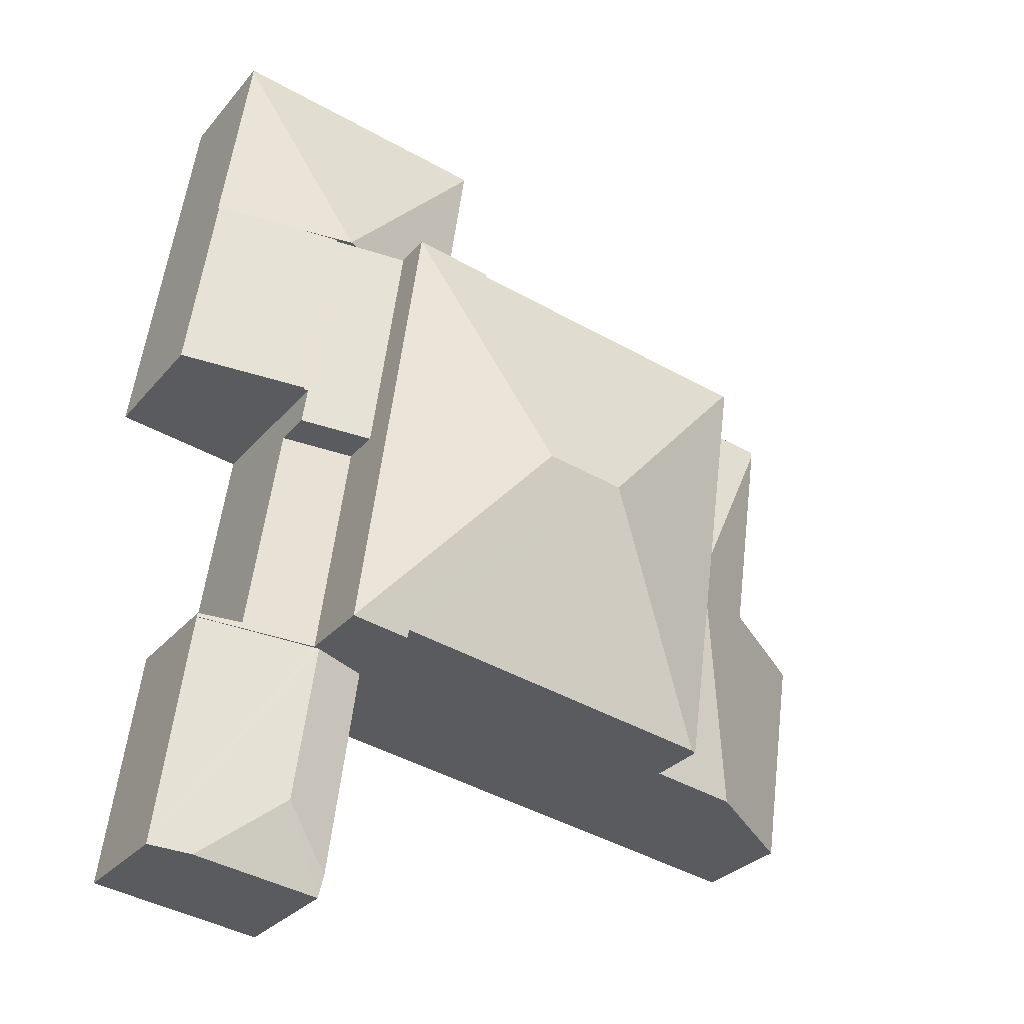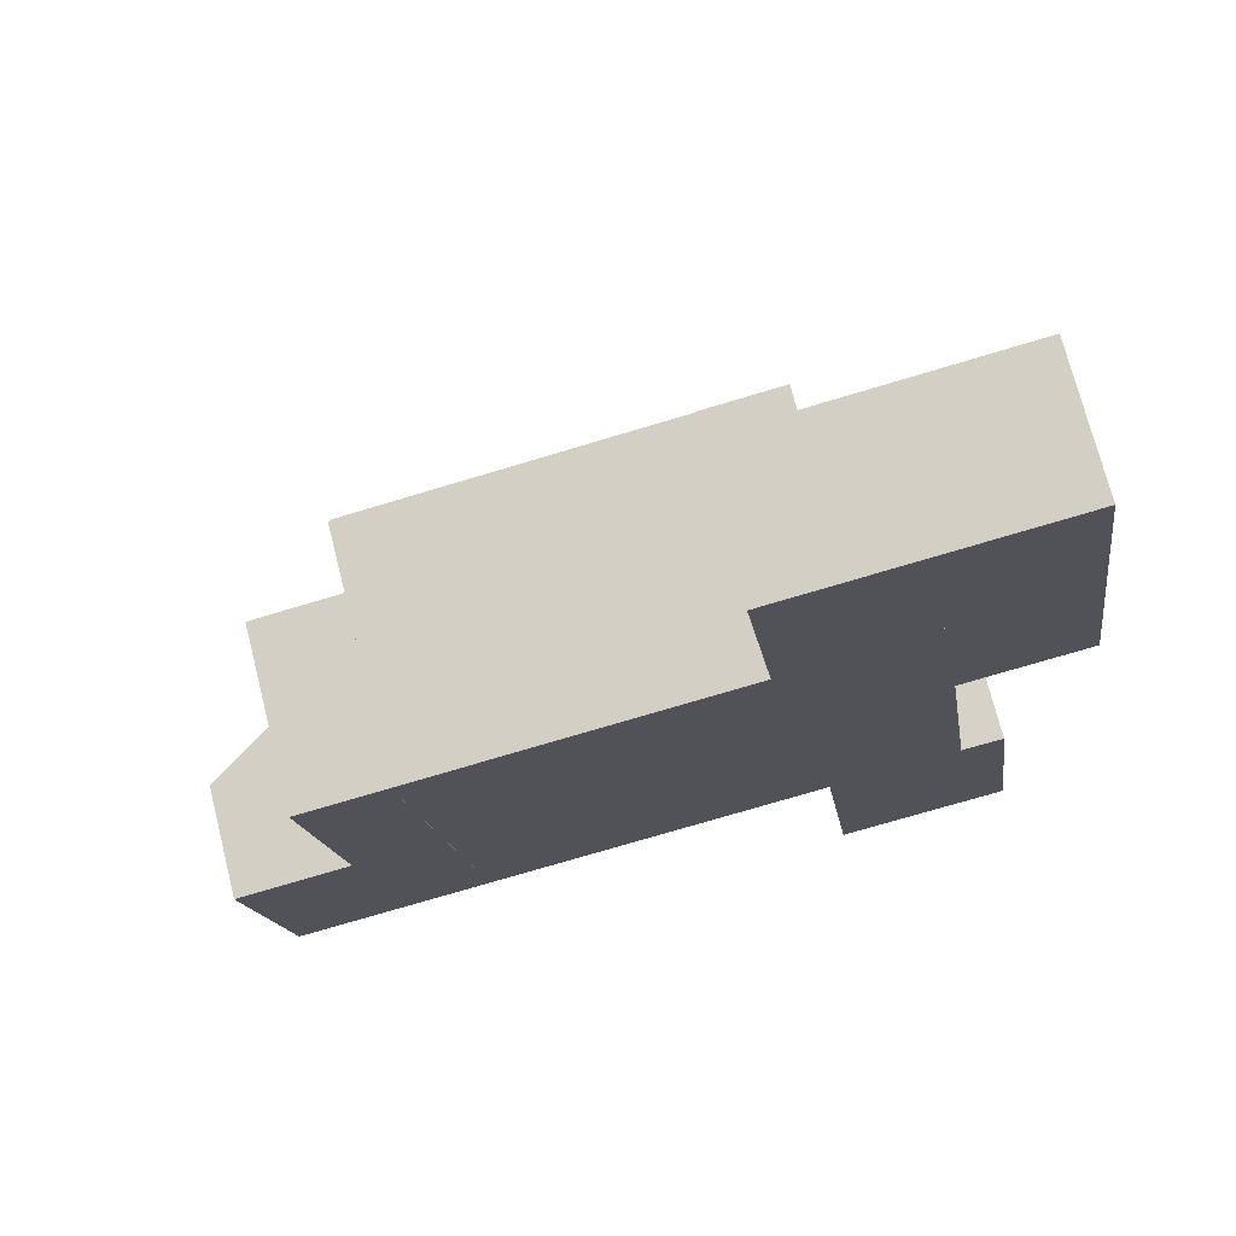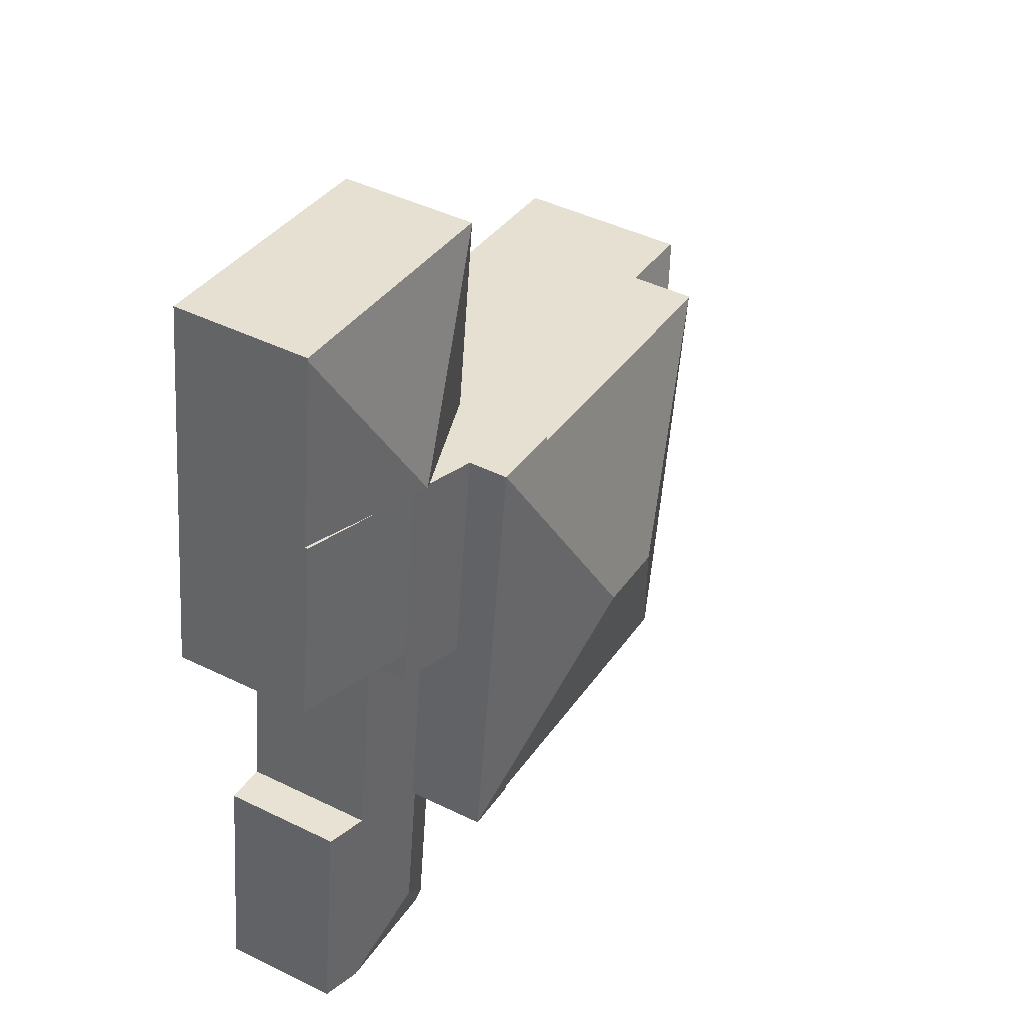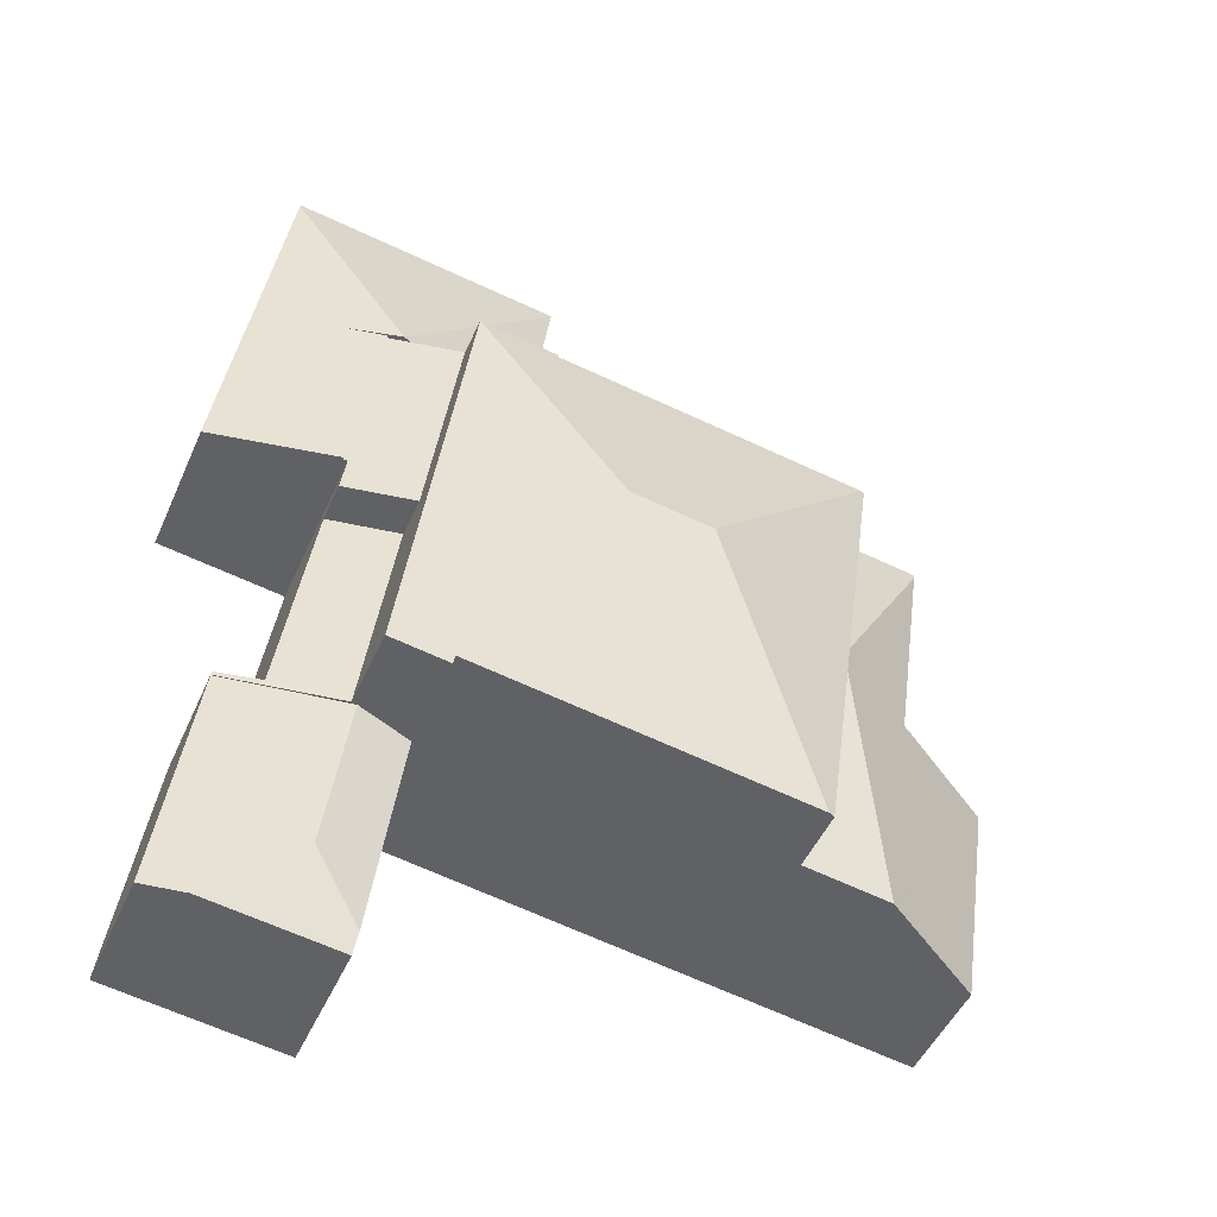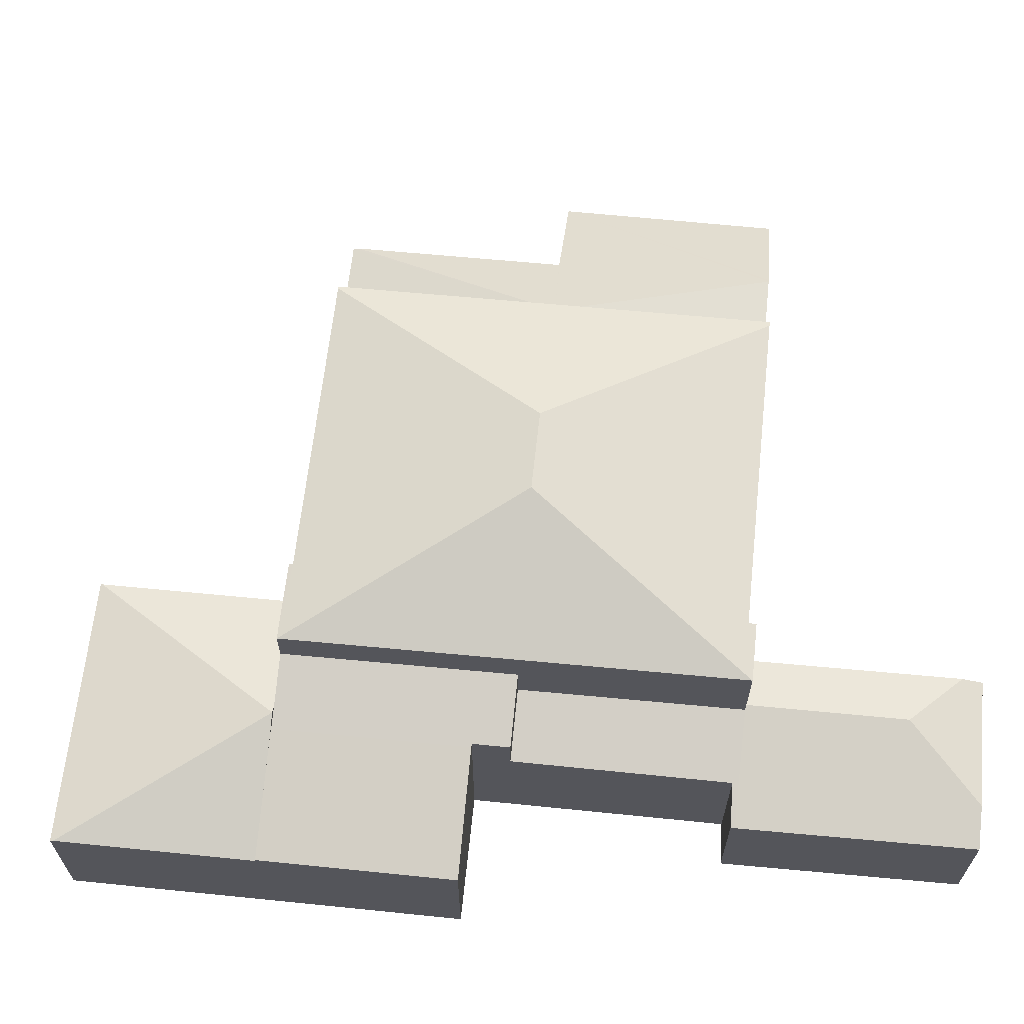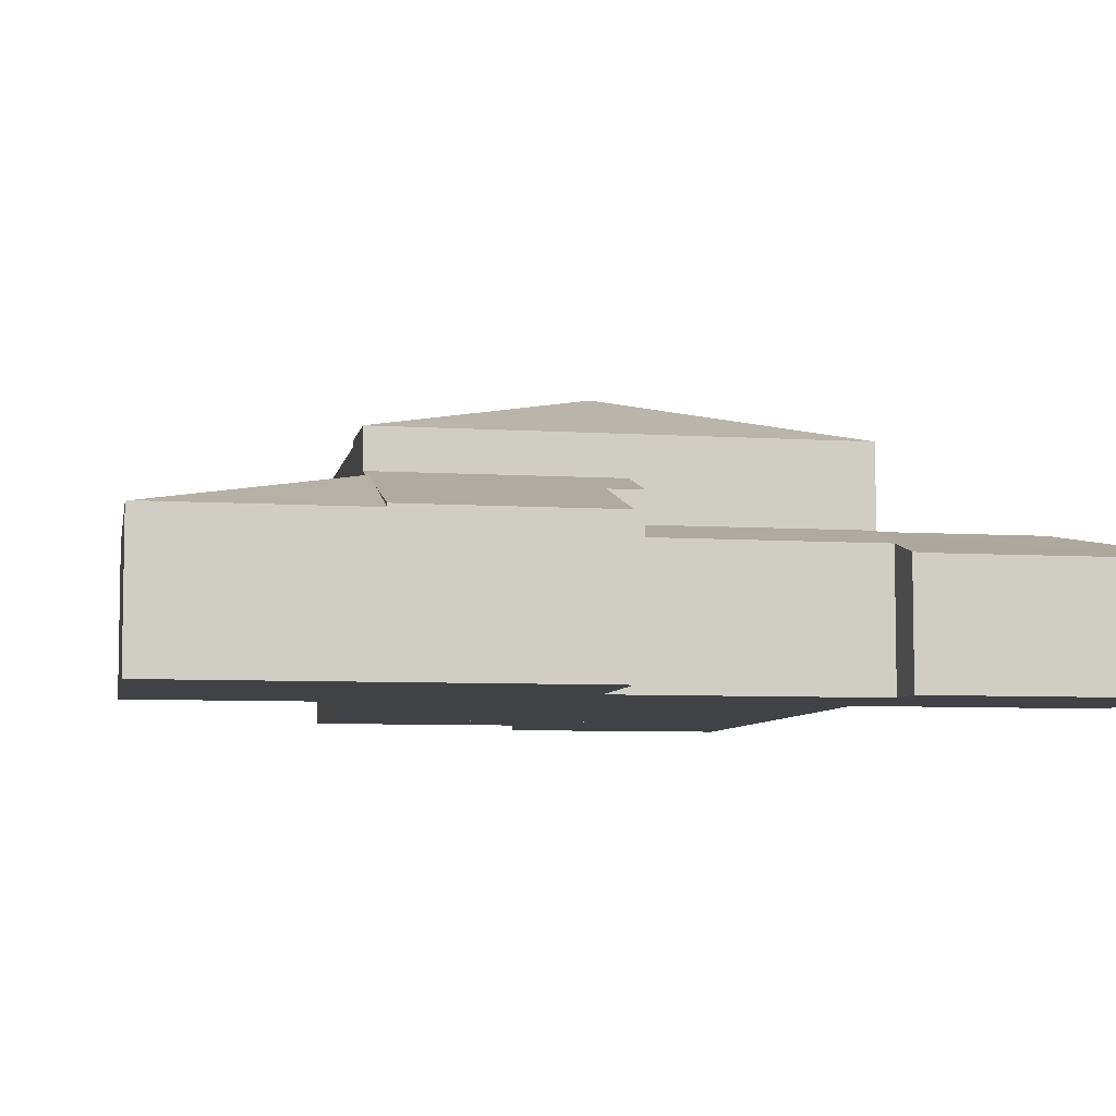
<metadata>
{"format":"obj","ext":"obj","renderer":"f3d","projection":"perspective","resolution":1024,"background":"white","views":[{"elev":-29.2,"azim":148.2,"up":"+Z"},{"elev":72.7,"azim":-14.2,"up":"+Z"},{"elev":45.1,"azim":119.5,"up":"+Z"},{"elev":-47.9,"azim":156.9,"up":"+Z"},{"elev":64.8,"azim":87.5,"up":"+Y"},{"elev":-6.5,"azim":71.0,"up":"+Y"}]}
</metadata>
<code>
v  14.4 4.764 2.043
v  15.93 4.282 3.217
v  16.06 4.281 2.298
v  13.6 4.761 7.744
v  14.81 4.411 7.93
v  15.35 4.254 8.014
v  16.03 4.252 3.232
v  13.6 -4.742e-16 7.744
v  14.81 -4.856e-16 7.93
v  14.99 4.357 7.969
v  14.99 -4.88e-16 7.969
v  15.35 -4.907e-16 8.014
v  16.03 -1.979e-16 3.232
v  15.93 -1.97e-16 3.217
v  16.06 -1.407e-16 2.298
v  14.4 -1.251e-16 2.043
v  18.68 2.974 -8.866
v  16.95 3.224 -3.181
v  17.89 2.965 -3.037
v  15.16 3.716 -3.453
v  15.03 3.753 -3.474
v  15.59 3.754 -7.425
v  17.78 3.223 -8.989
v  17.68 3.25 -9.003
v  14.53 3.25 -9.432
v  14.46 3.391 -8.919
v  13.74 3.396 -3.671
v  13.74 2.248e-16 -3.671
v  15.03 2.127e-16 -3.474
v  16.95 1.948e-16 -3.181
v  17.89 1.86e-16 -3.037
v  15.16 2.114e-16 -3.453
v  18.68 5.429e-16 -8.866
v  17.68 5.513e-16 -9.003
v  14.53 5.775e-16 -9.432
v  17.78 5.504e-16 -8.989
v  14.46 5.461e-16 -8.919
v  16.3 4.039 8.16
v  17.61 3.368 13.3
v  18.32 3.362 8.472
v  14.99 4.473 7.969
v  15.35 4.355 8.014
v  10.97 3.356 12.33
v  13.6 4.008 7.744
v  11.67 3.362 7.446
v  10.96 3.347 12.37
v  17.6 3.351 13.38
v  17.6 -8.192e-16 13.38
v  18.32 -5.188e-16 8.472
v  17.61 -8.145e-16 13.3
v  16.3 -4.997e-16 8.16
v  11.67 -4.559e-16 7.446
v  10.97 -7.551e-16 12.33
v  10.96 -7.576e-16 12.37
v  10.56 7.133 1.558
v  14.4 5.733 2.043
v  15.16 5.733 -3.453
v  13.6 5.733 7.744
v  8.58 7.133 1.254
v  13.71 5.781 -3.478
v  5.638 5.781 -4.712
v  15.03 5.733 -3.474
v  13.74 5.733 -3.671
v  4.754 5.733 0.667
v  5.506 5.733 -4.733
v  3.988 5.733 6.16
v  4.056 5.758 6.171
v  11.68 5.758 7.347
v  11.67 5.733 7.446
v  3.988 -3.772e-16 6.16
v  11.68 -4.499e-16 7.347
v  4.056 -3.779e-16 6.171
v  13.71 2.13e-16 -3.478
v  5.638 2.885e-16 -4.712
v  5.506 2.898e-16 -4.733
v  4.754 -4.084e-17 0.667
v  1.906 4.166 5.839
v  4.744 5.433 0.665
v  1.926 4.199 5.695
v  3.988 4.166 6.16
v  3.404 4.188 -5.054
v  5.506 4.188 -4.733
v  0 2.614 1.601e-16
v  3.33 4.143 -5.065
v  0.826 2.653 -5.448
v  2.566 4.143 0.412
v  2.667 4.203 0.428
v  2.667 -2.621e-17 0.428
v  2.566 -2.523e-17 0.412
v  0 0 0
v  1.906 -3.575e-16 5.839
v  1.926 -3.487e-16 5.695
v  0.826 3.336e-16 -5.448
v  4.744 -4.072e-17 0.665
v  3.33 3.101e-16 -5.065
v  3.404 3.095e-16 -5.054
v  16.06 3.283 2.298
v  16.85 3.275 -3.045
v  14.4 3.762 2.043
v  15.16 3.764 -3.453
v  16.95 3.252 -3.181
v  16.93 3.252 -3.037
v  17.89 2.982 -3.037
v  17.87 2.982 -2.938
v  16.85 1.865e-16 -3.045
v  16.93 1.86e-16 -3.037
v  17.87 1.799e-16 -2.938
v  16.03 4.318 3.232
v  18.32 3.442 8.472
v  19.02 3.437 3.672
v  15.35 4.318 8.014
v  19.02 -2.248e-16 3.672
g defaultobject
f 1 2 3
f 2 1 4
f 2 4 5
f 2 5 6
f 6 7 2
f 8 5 4
f 5 8 9
f 9 10 5
f 10 9 11
f 11 6 10
f 6 11 12
f 12 7 6
f 7 12 13
f 14 3 2
f 3 14 15
f 7 14 2
f 14 7 13
f 3 16 1
f 16 3 15
f 16 4 1
f 4 16 8
f 16 9 8
f 9 16 11
f 11 16 12
f 12 16 14
f 14 16 15
f 13 12 14
f 17 18 19
f 18 17 20
f 20 17 21
f 21 17 22
f 22 17 23
f 22 23 24
f 25 22 24
f 22 25 26
f 27 22 26
f 22 27 21
f 28 21 27
f 21 28 20
f 20 28 18
f 18 28 19
f 19 28 29
f 19 29 30
f 19 30 31
f 30 29 32
f 19 33 17
f 33 19 31
f 33 23 17
f 23 33 24
f 24 33 25
f 25 33 34
f 25 34 35
f 34 33 36
f 26 28 27
f 28 26 25
f 28 25 37
f 37 25 35
f 30 33 31
f 33 30 36
f 36 30 32
f 36 32 34
f 34 32 35
f 35 32 29
f 35 29 28
f 35 28 37
f 38 39 40
f 39 38 41
f 41 38 42
f 5 43 41
f 43 5 44
f 43 44 45
f 46 41 43
f 41 46 47
f 41 47 39
f 47 40 39
f 40 47 48
f 40 48 49
f 49 48 50
f 49 38 40
f 38 49 42
f 42 49 12
f 12 49 51
f 42 11 41
f 11 42 12
f 11 5 41
f 5 11 9
f 9 44 5
f 44 9 45
f 45 9 52
f 52 9 8
f 52 43 45
f 43 52 53
f 43 53 46
f 46 53 54
f 46 48 47
f 48 46 54
f 54 50 48
f 50 54 49
f 49 54 51
f 51 54 12
f 12 54 11
f 11 54 53
f 11 53 52
f 11 52 9
f 9 52 8
f 55 56 57
f 56 55 58
f 59 60 61
f 60 62 63
f 62 60 59
f 62 59 55
f 62 55 57
f 64 61 65
f 61 64 59
f 59 64 66
f 59 66 67
f 68 59 67
f 59 68 55
f 55 68 58
f 58 68 69
f 52 58 69
f 58 52 8
f 66 68 67
f 68 66 70
f 68 70 71
f 71 70 72
f 8 56 58
f 56 8 16
f 56 16 57
f 57 16 32
f 32 62 57
f 62 32 63
f 63 32 28
f 28 32 29
f 73 61 60
f 61 73 74
f 61 74 65
f 65 74 75
f 63 73 60
f 73 63 28
f 75 64 65
f 64 75 66
f 66 75 76
f 66 76 70
f 71 69 68
f 69 71 52
f 76 72 70
f 72 76 71
f 71 76 75
f 71 75 74
f 71 74 73
f 71 73 8
f 8 73 16
f 16 73 32
f 32 73 28
f 32 28 29
f 8 52 71
f 77 78 79
f 78 77 80
f 81 78 82
f 83 84 85
f 84 83 81
f 81 83 78
f 78 83 86
f 78 86 87
f 78 87 79
f 86 88 87
f 88 86 83
f 88 83 89
f 89 83 90
f 91 80 77
f 80 91 70
f 88 79 87
f 79 88 92
f 79 92 77
f 77 92 91
f 93 83 85
f 83 93 90
f 70 78 80
f 78 70 94
f 78 94 82
f 82 94 75
f 75 81 82
f 81 75 84
f 84 75 85
f 85 75 95
f 85 95 93
f 95 75 96
f 94 96 75
f 96 94 70
f 96 70 88
f 88 70 91
f 96 88 95
f 88 91 92
f 88 93 95
f 93 88 89
f 93 89 90
f 97 98 99
f 100 98 101
f 98 100 99
f 101 98 102
f 101 102 103
f 103 102 104
f 105 102 98
f 102 105 104
f 104 105 106
f 104 106 107
f 16 97 99
f 97 16 15
f 107 103 104
f 103 107 31
f 15 98 97
f 98 15 105
f 31 101 103
f 101 31 100
f 100 31 32
f 32 31 30
f 32 99 100
f 99 32 16
f 31 107 30
f 106 30 107
f 32 30 106
f 105 32 106
f 15 32 105
f 16 32 15
f 108 109 110
f 109 108 111
f 109 111 38
f 12 38 111
f 38 12 109
f 109 12 49
f 49 12 51
f 49 110 109
f 110 49 112
f 110 13 108
f 13 110 112
f 13 111 108
f 111 13 12
f 51 112 49
f 112 51 12
f 112 12 13

</code>
